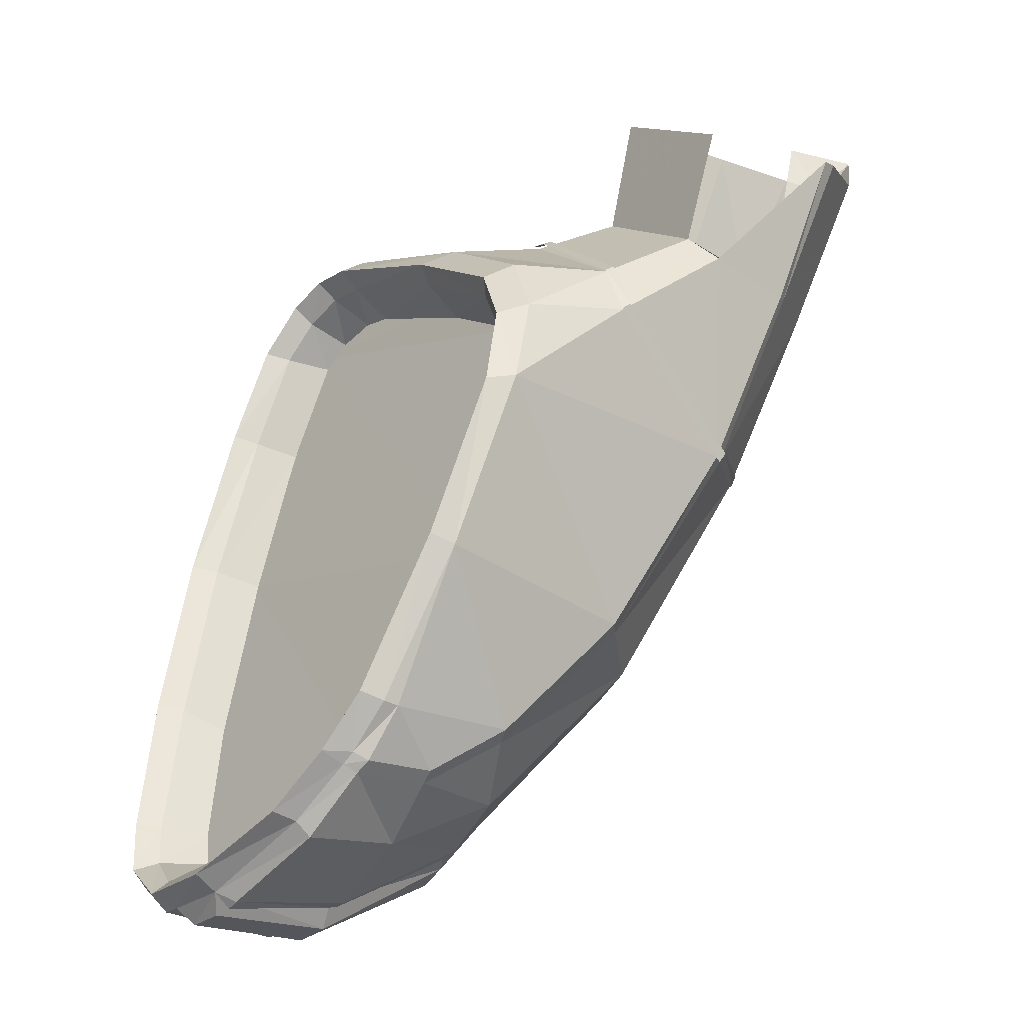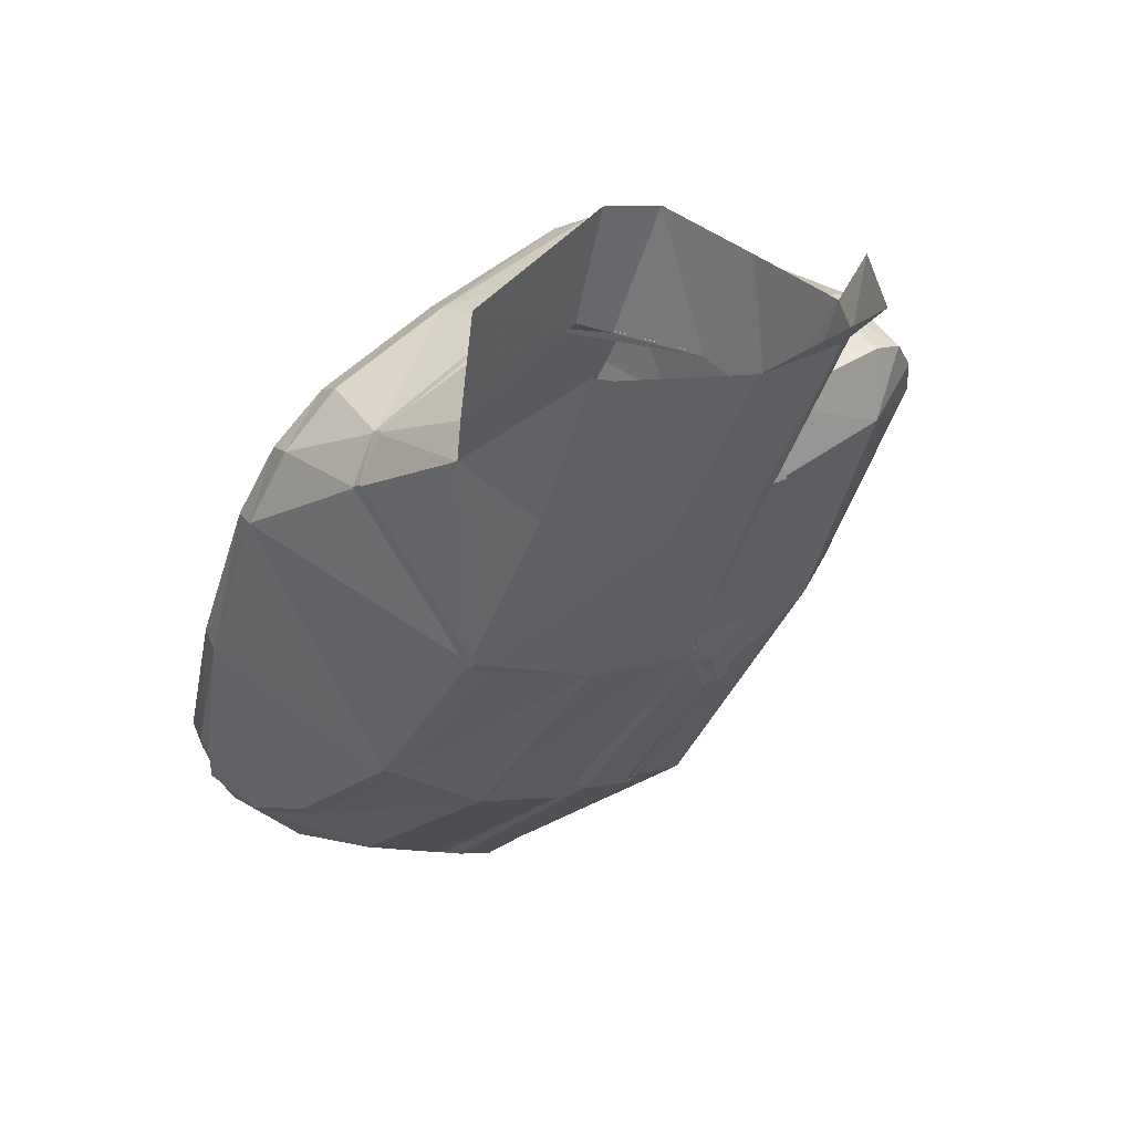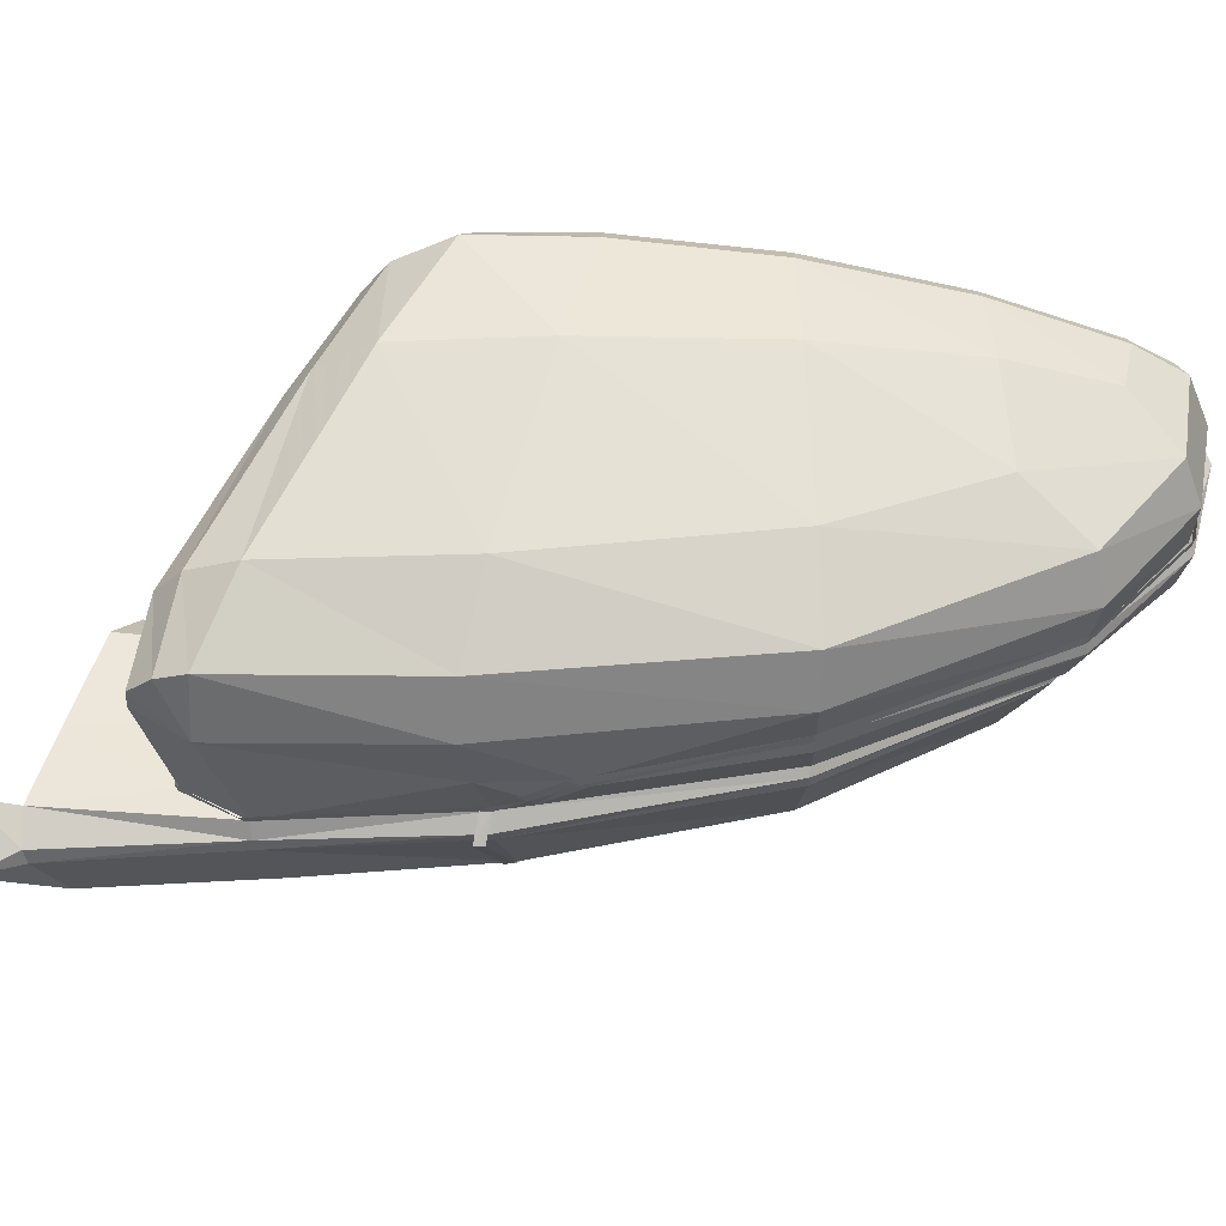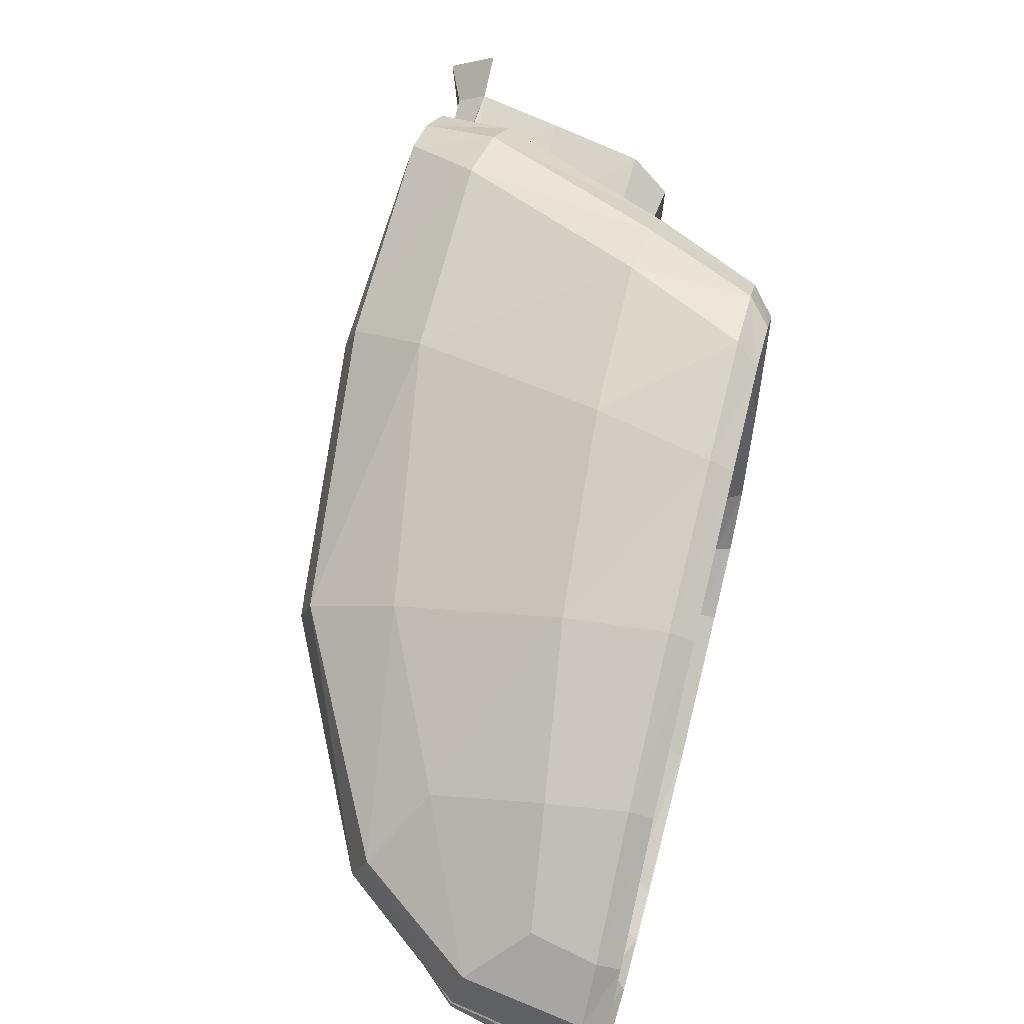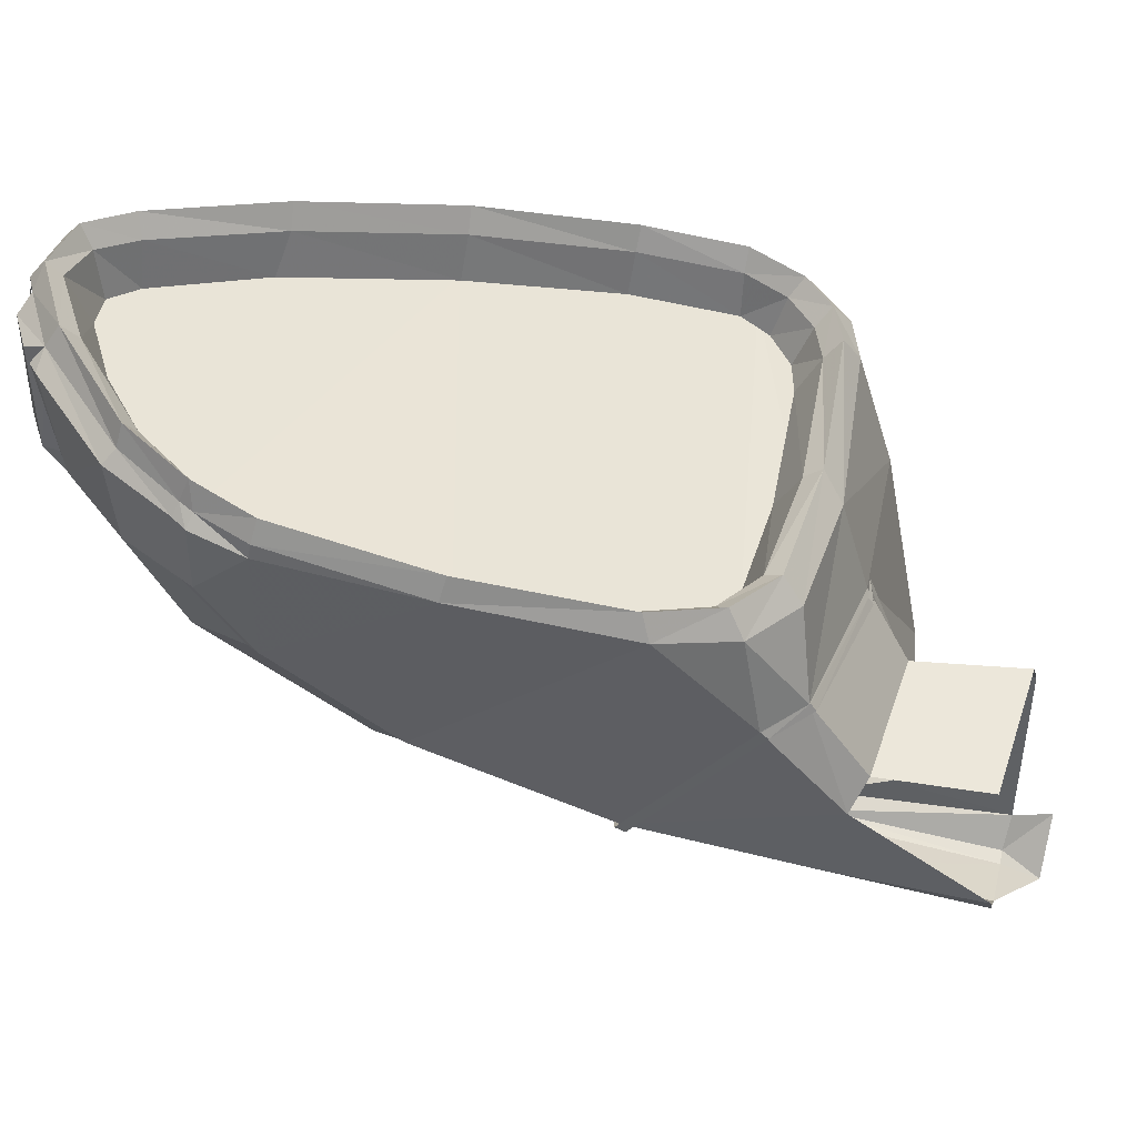
<metadata>
{"format":"obj","ext":"obj","renderer":"f3d","projection":"perspective","resolution":1024,"background":"white","views":[{"elev":-7.3,"azim":-39.9,"up":"+Z"},{"elev":30.0,"azim":35.5,"up":"+Z"},{"elev":42.7,"azim":114.1,"up":"+Y"},{"elev":73.3,"azim":-143.7,"up":"+Y"},{"elev":-37.8,"azim":-82.6,"up":"+Y"}]}
</metadata>
<code>
v 0.09753 0.05451 -0.2104
v 0.09038 0.05563 -0.2089
v 0.09044 0.05513 -0.2088
v 0.09753 0.05501 -0.2105
v 0.1055 0.05389 -0.2077
v 0.1056 0.05439 -0.2078
v 0.1158 0.05283 -0.1981
v 0.1159 0.05339 -0.1981
v 0.1218 0.05178 -0.189
v 0.1221 0.05221 -0.1885
v 0.1223 0.05022 -0.1866
v 0.1226 0.05059 -0.1862
v 0.1223 0.04898 -0.1846
v 0.1221 0.04848 -0.1846
v 0.1223 0.04848 -0.1841
v 0.1269 0.04792 -0.1741
v 0.1272 0.04842 -0.174
v 0.1264 0.04786 -0.1702
v 0.1266 0.04836 -0.1701
v 0.1227 0.04873 -0.1687
v 0.1226 0.04823 -0.1688
v 0.1171 0.04935 -0.1692
v 0.117 0.04879 -0.1693
v 0.1113 0.04947 -0.1706
v 0.1108 0.05003 -0.1706
v 0.1109 0.04842 -0.1706
v 0.1103 0.04842 -0.1708
v 0.1089 0.04083 -0.1737
v 0.1083 0.0409 -0.174
v 0.1087 0.03928 -0.1761
v 0.1082 0.03934 -0.1764
v 0.1157 0.03909 -0.1837
v 0.1153 0.03916 -0.1842
v 0.12 0.04289 -0.1847
v 0.1203 0.04282 -0.1842
v 0.1231 0.04718 -0.1847
v 0.1234 0.04718 -0.1842
v 0.1223 0.05035 -0.1867
v 0.1236 0.05171 -0.1844
v 0.1216 0.0519 -0.1889
v 0.122 0.04848 -0.1847
v 0.1217 0.04941 -0.1867
v 0.1139 0.04941 -0.1973
v 0.1146 0.04997 -0.1976
v 0.1212 0.05128 -0.1893
v 0.1157 0.05202 -0.198
v 0.1157 0.05283 -0.198
v 0.1168 0.05581 -0.1985
v 0.1247 0.05513 -0.1842
v 0.1287 0.05426 -0.1729
v 0.1282 0.05811 -0.1729
v 0.1238 0.05855 -0.1841
v 0.1236 0.06135 -0.1734
v 0.1195 0.06209 -0.1836
v 0.1121 0.06576 -0.1744
v 0.1088 0.06626 -0.1822
v 0.1049 0.06731 -0.1751
v 0.1023 0.06731 -0.1813
v 0.1033 0.06657 -0.1755
v 0.1011 0.06663 -0.1809
v 0.1044 0.06576 -0.1759
v 0.1023 0.06588 -0.1813
v 0.1068 0.06495 -0.1763
v 0.1045 0.06508 -0.182
v 0.09878 0.06477 -0.1895
v 0.1011 0.06383 -0.1903
v 0.09529 0.06265 -0.1979
v 0.09735 0.0616 -0.199
v 0.09225 0.05986 -0.2044
v 0.09473 0.05905 -0.2049
v 0.09131 0.05855 -0.2064
v 0.09405 0.05787 -0.2065
v 0.09044 0.05613 -0.2074
v 0.0938 0.05606 -0.2068
v 0.09082 0.05233 -0.2062
v 0.09405 0.05264 -0.2058
v 0.09187 0.04718 -0.2032
v 0.09473 0.04761 -0.2034
v 0.09306 0.04463 -0.2005
v 0.09579 0.04506 -0.2008
v 0.09405 0.04295 -0.1976
v 0.0966 0.04363 -0.1982
v 0.09964 0.04214 -0.1907
v 0.09722 0.04158 -0.1899
v 0.1029 0.04177 -0.1826
v 0.1003 0.04115 -0.1818
v 0.1045 0.04282 -0.1789
v 0.1018 0.0422 -0.178
v 0.1054 0.045 -0.1771
v 0.1029 0.04463 -0.1757
v 0.1065 0.05171 -0.1752
v 0.1043 0.05159 -0.1736
v 0.1076 0.06004 -0.1737
v 0.1057 0.06048 -0.1721
v 0.1077 0.06197 -0.1738
v 0.1056 0.06259 -0.1724
v 0.1074 0.0639 -0.1748
v 0.1052 0.06452 -0.1737
v 0.1044 0.06508 -0.1727
v 0.106 0.06557 -0.1719
v 0.1129 0.06371 -0.1713
v 0.1242 0.0601 -0.1705
v 0.1285 0.05743 -0.1712
v 0.1286 0.05613 -0.1697
v 0.1282 0.0547 -0.1694
v 0.1241 0.056 -0.1683
v 0.1243 0.05836 -0.1689
v 0.1131 0.05948 -0.169
v 0.1131 0.06178 -0.1697
v 0.1066 0.0611 -0.1702
v 0.1065 0.06365 -0.1705
v 0.1048 0.06321 -0.1714
v 0.1049 0.06085 -0.171
v 0.1053 0.05041 -0.1717
v 0.1037 0.05146 -0.1725
v 0.1039 0.04338 -0.1739
v 0.1023 0.04413 -0.1747
v 0.1027 0.04071 -0.1767
v 0.1011 0.04158 -0.1773
v 0.1009 0.03965 -0.181
v 0.09952 0.04046 -0.1811
v 0.09722 0.04015 -0.1901
v 0.0961 0.04077 -0.1895
v 0.09399 0.04177 -0.1981
v 0.09293 0.04239 -0.1976
v 0.09318 0.04326 -0.2007
v 0.09181 0.04407 -0.2006
v 0.09293 0.04376 -0.2013
v 0.09374 0.0427 -0.2011
v 0.09349 0.04332 -0.2017
v 0.09735 0.04226 -0.2016
v 0.09735 0.04282 -0.2022
v 0.1019 0.0422 -0.2001
v 0.1017 0.04146 -0.1994
v 0.09473 0.04158 -0.1984
v 0.1085 0.04046 -0.1936
v 0.1152 0.03928 -0.1839
v 0.1091 0.04108 -0.194
v 0.116 0.03978 -0.1841
v 0.12 0.03872 -0.1743
v 0.1206 0.03909 -0.1743
v 0.1233 0.03804 -0.1658
v 0.1243 0.03835 -0.1658
v 0.1151 0.03884 -0.1727
v 0.1083 0.03941 -0.1765
v 0.1085 0.04096 -0.1741
v 0.1109 0.04947 -0.1708
v 0.1225 0.04823 -0.1689
v 0.1263 0.04786 -0.1702
v 0.1267 0.04786 -0.1742
v 0.1271 0.04686 -0.1744
v 0.1227 0.04755 -0.1847
v 0.1143 0.04873 -0.1974
v 0.1047 0.04997 -0.2061
v 0.1046 0.05041 -0.2061
v 0.105 0.05109 -0.2068
v 0.1055 0.05321 -0.2078
v 0.1054 0.05395 -0.2077
v 0.1057 0.05656 -0.2083
v 0.1161 0.05892 -0.1983
v 0.1051 0.0593 -0.2076
v 0.1118 0.06203 -0.1962
v 0.1042 0.06178 -0.2031
v 0.1037 0.06564 -0.1922
v 0.09902 0.06377 -0.2002
v 0.09884 0.06632 -0.1898
v 0.09529 0.06421 -0.1981
v 0.09759 0.06564 -0.1892
v 0.09411 0.06352 -0.1975
v 0.09113 0.06073 -0.2044
v 0.09007 0.05917 -0.2068
v 0.08945 0.05619 -0.208
v 0.08964 0.05215 -0.2069
v 0.09069 0.04674 -0.2036
v 0.09181 0.04624 -0.2041
v 0.09237 0.04581 -0.2049
v 0.09747 0.04562 -0.2053
v 0.1034 0.04487 -0.2033
v 0.1121 0.04388 -0.1961
v 0.12 0.04295 -0.1847
v 0.125 0.04233 -0.1747
v 0.1295 0.04183 -0.1653
v 0.131 0.04798 -0.1615
v 0.1335 0.04544 -0.1625
v 0.1315 0.04531 -0.1647
v 0.1315 0.04618 -0.1645
v 0.13 0.04749 -0.1638
v 0.125 0.04829 -0.1631
v 0.1194 0.04916 -0.1624
v 0.1169 0.04798 -0.1626
v 0.1156 0.03965 -0.1652
v 0.1142 0.04034 -0.1714
v 0.1154 0.04798 -0.169
v 0.117 0.04879 -0.1694
v 0.1269 0.04612 -0.1745
v 0.1223 0.04686 -0.1848
v 0.1141 0.04804 -0.1974
v 0.1045 0.04929 -0.2058
v 0.09759 0.0501 -0.2085
v 0.09759 0.05078 -0.2087
v 0.09747 0.05115 -0.2085
v 0.09753 0.05184 -0.2099
v 0.09753 0.05395 -0.2106
v 0.09753 0.05463 -0.2102
v 0.09747 0.05693 -0.2105
v 0.09747 0.05967 -0.2094
v 0.09585 0.0616 -0.2057
v 0.09225 0.06135 -0.205
v 0.09107 0.05948 -0.2078
v 0.09038 0.05619 -0.209
v 0.09038 0.05519 -0.2087
v 0.09063 0.05184 -0.2078
v 0.09125 0.05078 -0.2083
v 0.09125 0.05146 -0.2087
v 0.09113 0.05246 -0.209
v 0.09107 0.05445 -0.2096
v 0.1072 0.05289 -0.1739
v 0.1074 0.06601 -0.1754
v 0.1084 0.06414 -0.1726
v 0.1053 0.04158 -0.1772
v 0.09996 0.04164 -0.19
v 0.1011 0.06414 -0.1903
v 0.09529 0.04438 -0.2021
v 0.09417 0.05955 -0.2067
v 0.09337 0.05488 -0.2081
f 1 2 3
f 2 1 4
f 5 4 1
f 4 5 6
f 7 6 5
f 6 7 8
f 9 8 7
f 8 9 10
f 11 10 9
f 10 11 12
f 11 13 12
f 13 11 14
f 15 13 14
f 16 13 15
f 13 16 17
f 18 17 16
f 17 18 19
f 18 20 19
f 20 18 21
f 21 22 20
f 22 21 23
f 24 22 23
f 22 24 25
f 26 25 24
f 25 26 27
f 28 27 26
f 27 28 29
f 30 29 28
f 29 30 31
f 32 31 30
f 31 32 33
f 32 34 33
f 34 32 35
f 35 36 34
f 36 35 37
f 37 14 36
f 14 37 15
f 38 39 40
f 39 38 41
f 42 41 38
f 42 43 41
f 43 42 44
f 45 44 42
f 44 45 46
f 45 47 46
f 47 45 40
f 42 40 45
f 40 42 38
f 40 48 47
f 48 40 49
f 40 39 49
f 50 49 39
f 51 49 50
f 49 51 52
f 53 52 51
f 52 53 54
f 55 54 53
f 54 55 56
f 57 56 55
f 56 57 58
f 59 58 57
f 58 59 60
f 61 60 59
f 60 61 62
f 63 62 61
f 62 63 64
f 64 65 62
f 65 64 66
f 66 67 65
f 67 66 68
f 68 69 67
f 69 68 70
f 70 71 69
f 71 70 72
f 72 73 71
f 73 72 74
f 74 75 73
f 75 74 76
f 76 77 75
f 77 76 78
f 78 79 77
f 79 78 80
f 80 81 79
f 81 80 82
f 83 81 82
f 81 83 84
f 85 84 83
f 84 85 86
f 87 86 85
f 86 87 88
f 89 88 87
f 88 89 90
f 91 90 89
f 90 91 92
f 93 92 91
f 92 93 94
f 95 94 93
f 94 95 96
f 97 96 95
f 96 97 98
f 63 98 97
f 98 63 61
f 61 99 98
f 99 61 59
f 59 100 99
f 100 59 57
f 55 100 57
f 100 55 101
f 53 101 55
f 101 53 102
f 51 102 53
f 102 51 103
f 50 103 51
f 103 50 104
f 105 104 50
f 106 104 105
f 104 106 107
f 108 107 106
f 107 108 109
f 110 109 108
f 109 110 111
f 110 112 111
f 112 110 113
f 114 113 110
f 113 114 115
f 116 115 114
f 115 116 117
f 118 117 116
f 117 118 119
f 120 119 118
f 119 120 121
f 122 121 120
f 121 122 123
f 124 123 122
f 123 124 125
f 126 125 124
f 125 126 127
f 127 126 128
f 129 128 126
f 128 129 130
f 131 130 129
f 130 131 132
f 131 133 132
f 133 131 134
f 135 134 131
f 122 134 135
f 122 136 134
f 120 136 122
f 137 136 120
f 137 138 136
f 138 137 139
f 140 139 137
f 139 140 141
f 142 141 140
f 141 142 143
f 144 142 140
f 137 144 140
f 144 137 145
f 137 120 145
f 118 145 120
f 118 146 145
f 146 118 116
f 114 146 116
f 146 114 147
f 114 108 147
f 108 114 110
f 147 108 106
f 147 106 148
f 105 148 106
f 148 105 149
f 50 149 105
f 149 50 150
f 50 39 150
f 150 39 41
f 41 151 150
f 151 41 152
f 41 153 152
f 153 41 43
f 43 154 153
f 154 43 155
f 44 155 43
f 155 44 156
f 46 156 44
f 156 46 157
f 47 157 46
f 157 47 158
f 48 158 47
f 158 48 159
f 160 159 48
f 159 160 161
f 162 161 160
f 161 162 163
f 164 163 162
f 163 164 165
f 166 165 164
f 165 166 167
f 168 167 166
f 167 168 169
f 65 169 168
f 169 65 67
f 67 170 169
f 170 67 69
f 69 171 170
f 171 69 71
f 71 172 171
f 172 71 73
f 73 173 172
f 173 73 75
f 75 174 173
f 174 75 77
f 77 127 174
f 127 77 79
f 79 125 127
f 125 79 81
f 81 123 125
f 123 81 84
f 86 123 84
f 123 86 121
f 86 119 121
f 119 86 88
f 88 117 119
f 117 88 90
f 90 115 117
f 115 90 92
f 94 115 92
f 115 94 113
f 94 112 113
f 112 94 96
f 98 112 96
f 112 98 99
f 99 111 112
f 111 99 100
f 101 111 100
f 111 101 109
f 102 109 101
f 109 102 107
f 103 107 102
f 107 103 104
f 128 174 127
f 174 128 175
f 130 175 128
f 175 130 176
f 130 177 176
f 177 130 132
f 132 178 177
f 178 132 133
f 133 179 178
f 179 133 138
f 134 138 133
f 138 134 136
f 138 180 179
f 180 138 139
f 139 181 180
f 181 139 141
f 141 182 181
f 182 141 143
f 182 184 185
f 185 184 186
f 183 186 184
f 186 183 187
f 144 146 192
f 146 144 145
f 147 192 146
f 192 147 193
f 147 194 193
f 147 148 194
f 148 189 194
f 189 148 188
f 149 188 148
f 188 149 187
f 150 187 149
f 151 187 150
f 187 151 186
f 151 185 186
f 185 151 195
f 152 195 151
f 195 152 196
f 153 196 152
f 196 153 197
f 153 198 197
f 198 153 154
f 154 199 198
f 199 154 200
f 154 201 200
f 201 154 155
f 156 201 155
f 201 156 202
f 157 202 156
f 202 157 203
f 158 203 157
f 203 158 204
f 159 204 158
f 204 159 205
f 161 205 159
f 205 161 206
f 163 206 161
f 206 163 207
f 163 165 207
f 167 207 165
f 207 167 208
f 169 208 167
f 208 169 170
f 170 209 208
f 209 170 171
f 171 210 209
f 210 171 172
f 210 172 211
f 173 211 172
f 211 173 212
f 173 175 212
f 175 173 174
f 176 212 175
f 212 176 213
f 176 199 213
f 199 176 177
f 177 198 199
f 198 177 178
f 178 197 198
f 197 178 179
f 179 196 197
f 196 179 180
f 180 195 196
f 195 180 181
f 181 185 195
f 185 181 182
f 200 213 199
f 213 200 214
f 201 214 200
f 214 201 212
f 202 212 201
f 212 202 215
f 203 215 202
f 215 203 216
f 204 216 203
f 216 204 211
f 205 211 204
f 211 205 210
f 206 210 205
f 210 206 209
f 206 208 209
f 208 206 207
f 212 216 211
f 216 212 215
f 214 212 213
f 189 193 194
f 193 189 190
f 191 193 190
f 193 191 192
f 168 62 65
f 62 168 60
f 166 60 168
f 60 166 58
f 164 58 166
f 58 164 56
f 162 56 164
f 56 162 54
f 160 54 162
f 54 160 52
f 48 52 160
f 52 48 49
f 122 135 124
f 135 126 124
f 126 135 129
f 131 129 135
f 217 218 219
f 220 218 217
f 221 218 220
f 218 221 222
f 223 222 221
f 222 223 224
f 224 223 225

</code>
